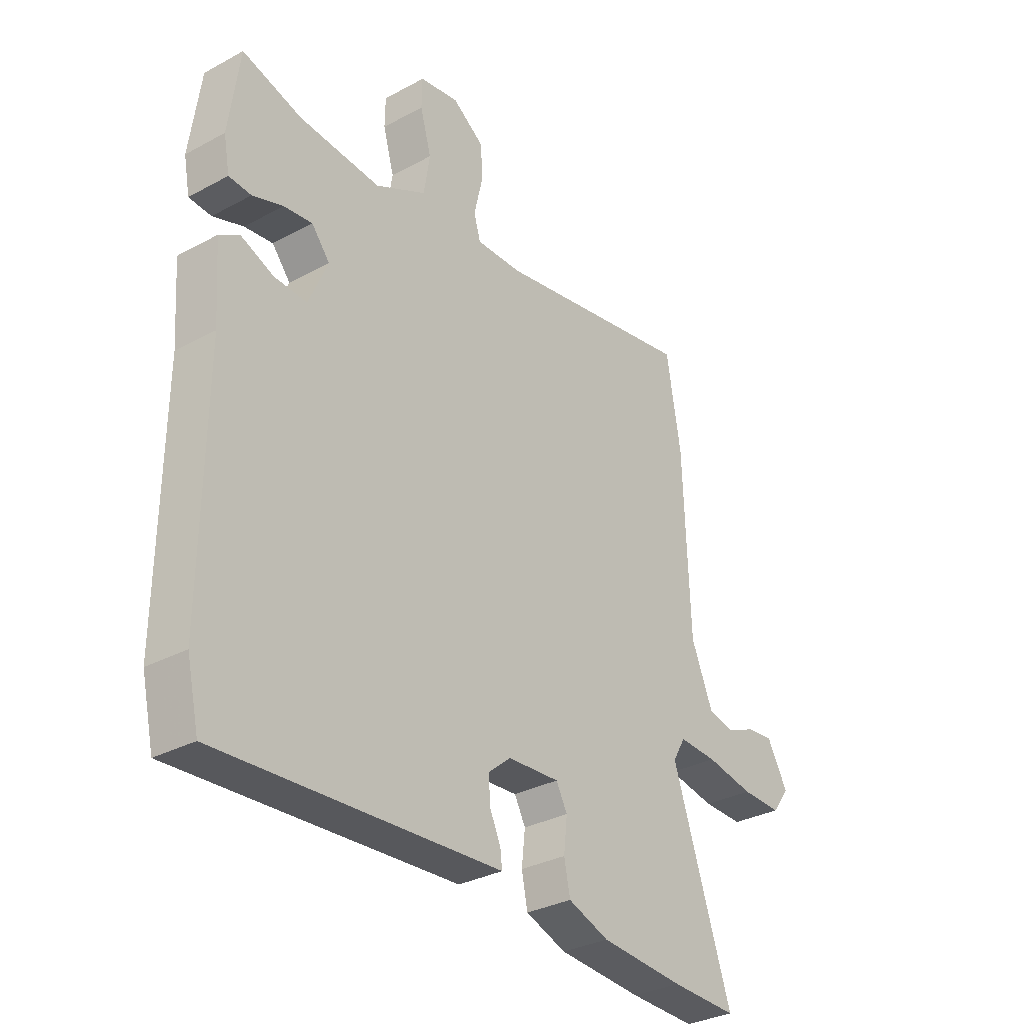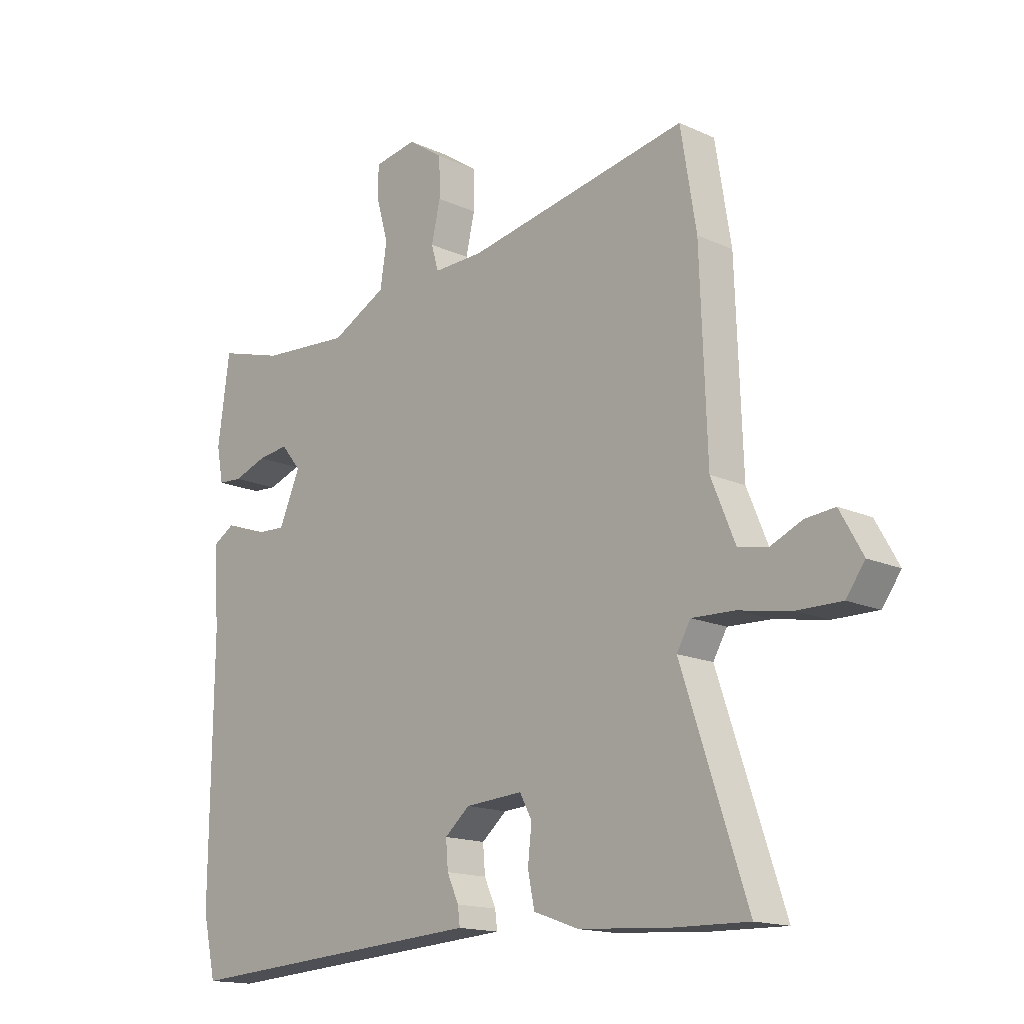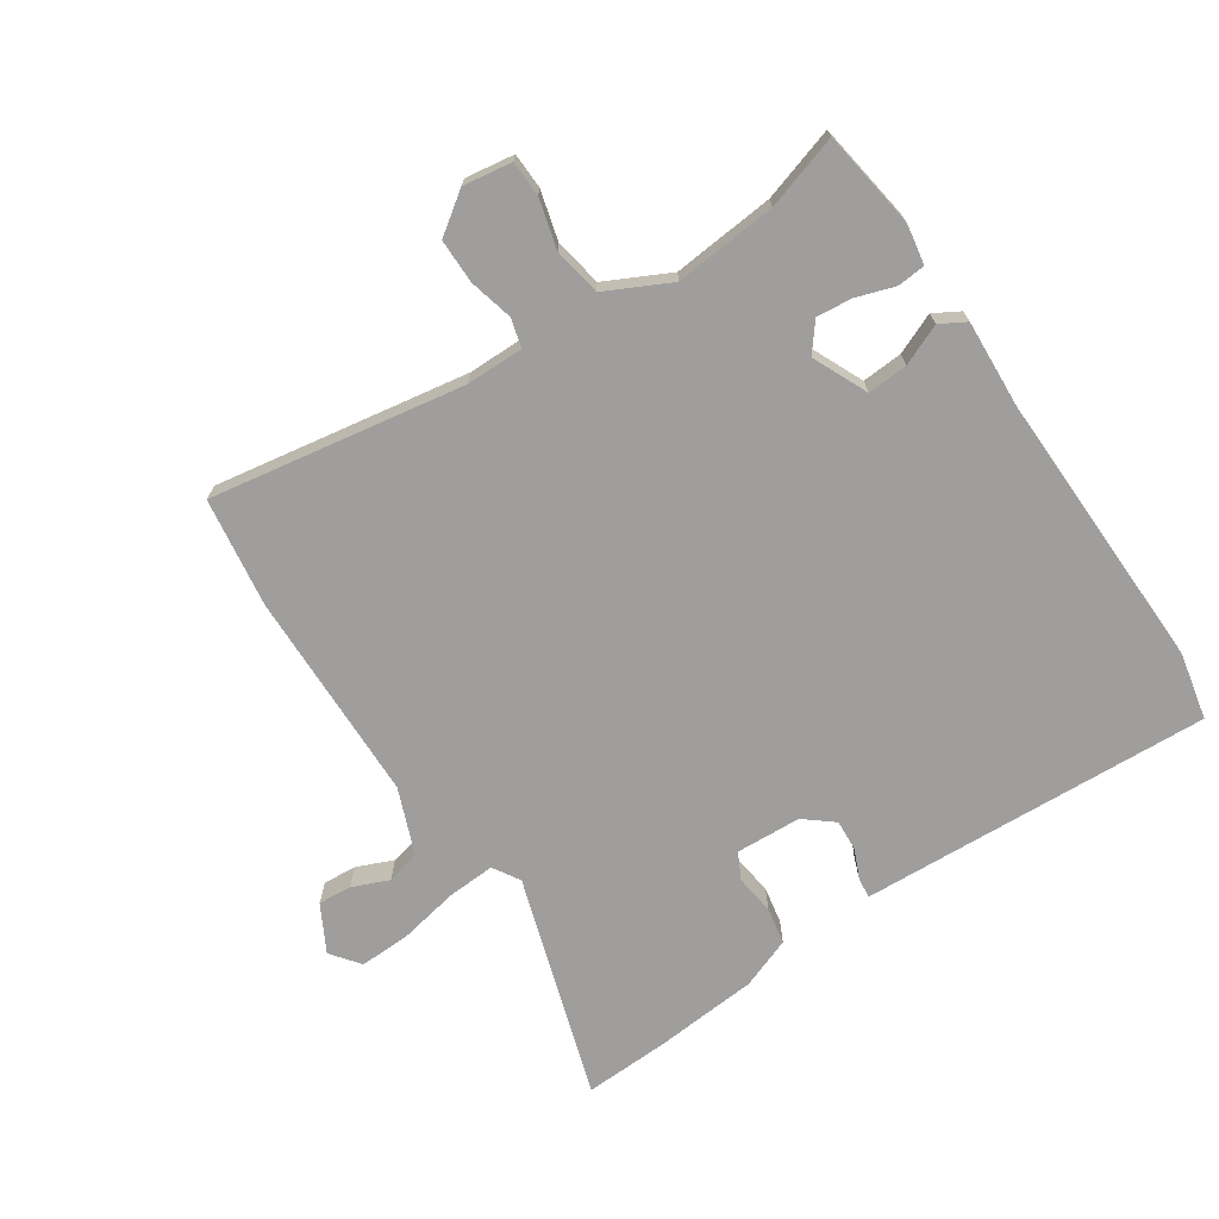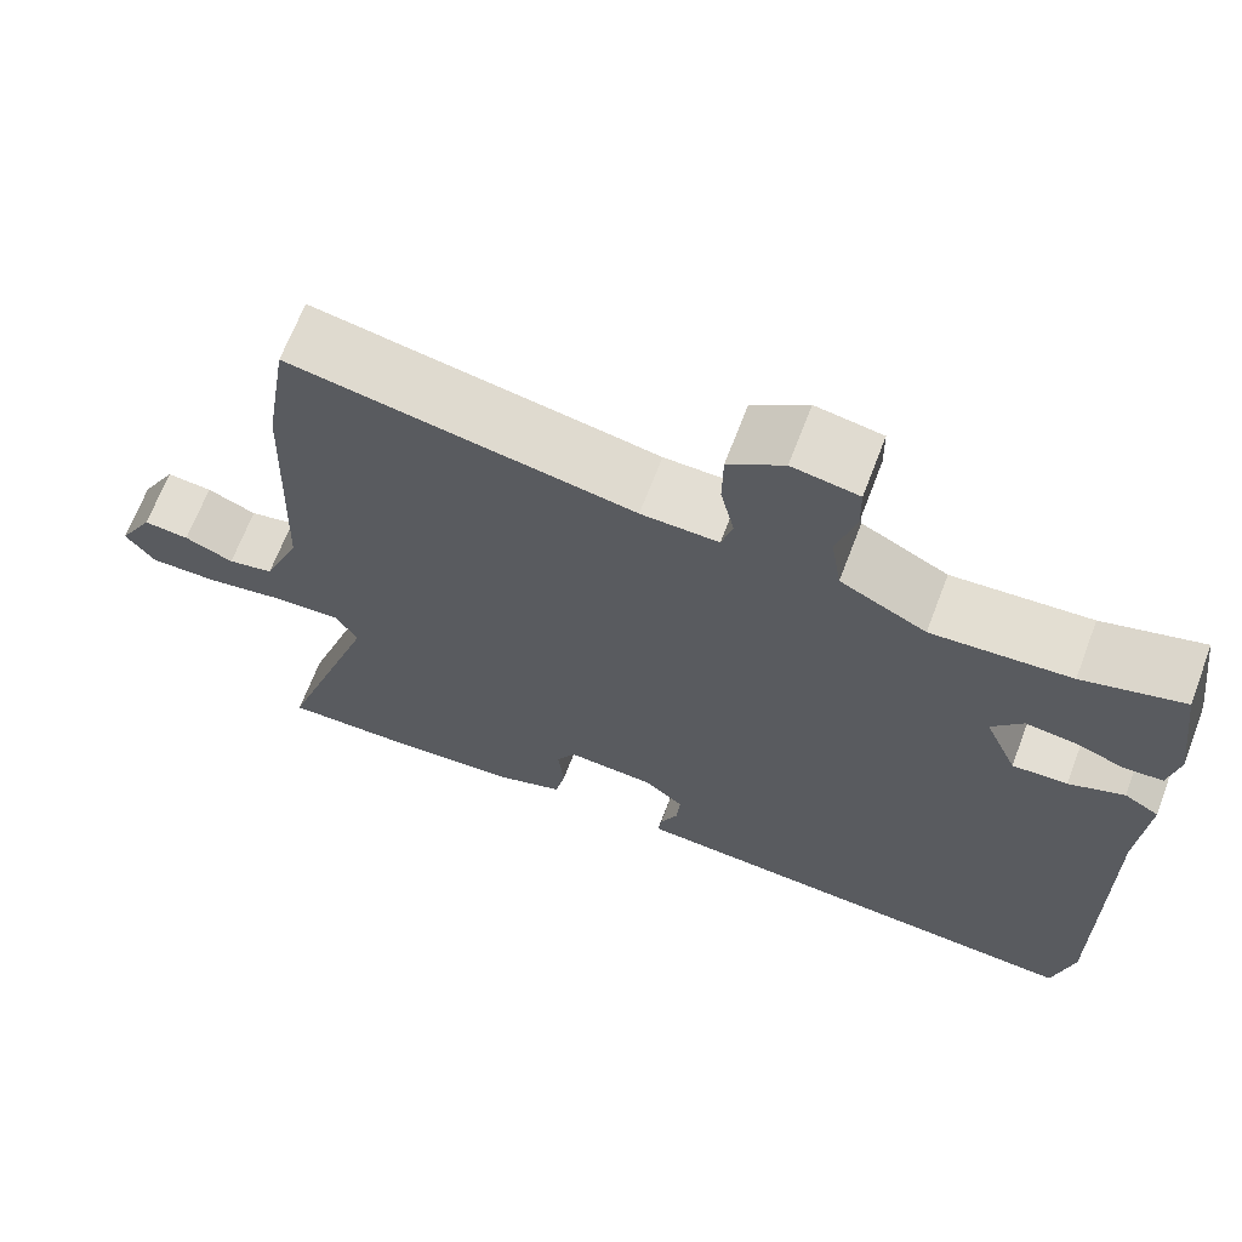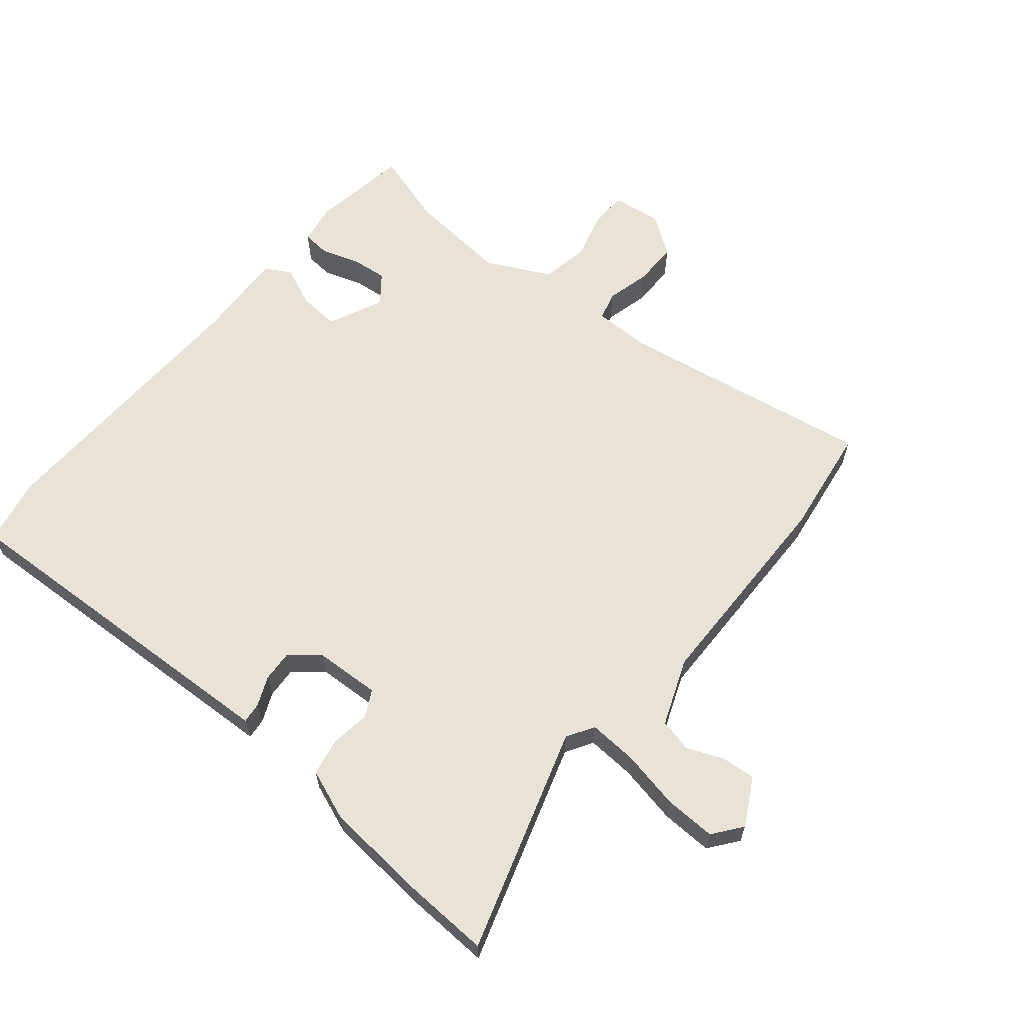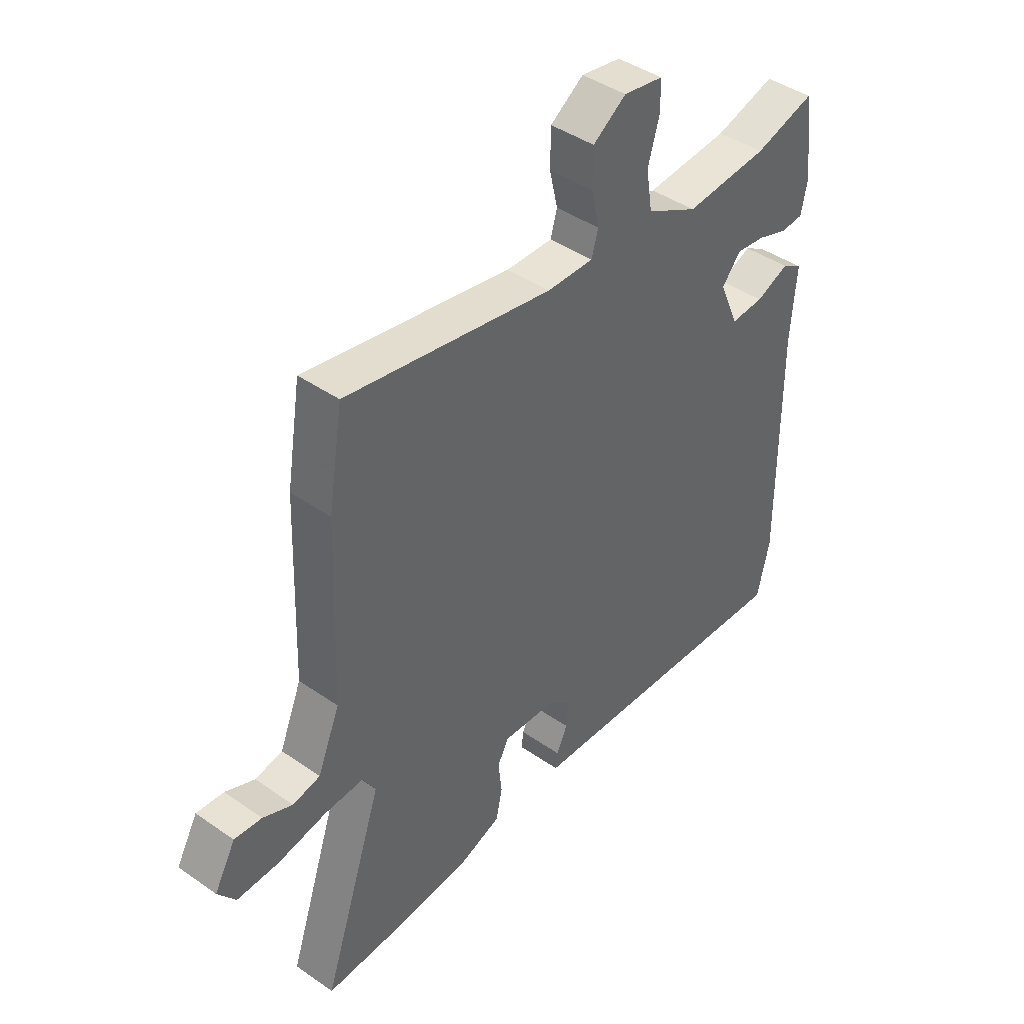
<metadata>
{"format":"obj","ext":"obj","renderer":"f3d","projection":"perspective","resolution":1024,"background":"white","views":[{"elev":-31.9,"azim":127.3,"up":"+Z"},{"elev":-15.7,"azim":-133.6,"up":"+Z"},{"elev":-71.0,"azim":34.7,"up":"+Y"},{"elev":67.1,"azim":20.8,"up":"+Z"},{"elev":62.5,"azim":-139.3,"up":"+Y"},{"elev":42.9,"azim":-50.4,"up":"+Z"}]}
</metadata>
<code>
v 0.523 0.07 -0.401
v 0.499 0.07 -0.506
v -0.009 0.07 -0.472
v -0.055 0.07 -0.469
v -0.051 0.07 -0.437
v -0.03 0.07 -0.391
v -0.026 0.07 -0.342
v -0.071 0.07 -0.304
v -0.174 0.07 -0.297
v -0.196 0.07 -0.338
v -0.189 0.07 -0.401
v -0.201 0.07 -0.459
v -0.282 0.07 -0.488
v -0.449 0.07 -0.499
v -0.581 0.07 -0.502
v -0.464 0.07 -0.153
v -0.489 0.07 -0.11
v -0.565 0.07 -0.113
v -0.66 0.07 -0.13
v -0.74 0.07 -0.131
v -0.774 0.07 -0.085
v -0.733 0.07 -0.012
v -0.68 0.07 -0.017
v -0.623 0.07 -0.042
v -0.57 0.07 -0.031
v -0.527 0.07 0.073
v -0.515 0.07 0.407
v -0.487 0.07 0.579
v -0.088 0.07 0.505
v 0.002 0.07 0.503
v 0.015 0.07 0.548
v -0.001 0.07 0.617
v 0 0.07 0.687
v 0.064 0.07 0.731
v 0.141 0.07 0.718
v 0.142 0.07 0.662
v 0.12 0.07 0.585
v 0.132 0.07 0.509
v 0.232 0.07 0.457
v 0.393 0.07 0.469
v 0.51 0.07 0.503
v 0.531 0.07 0.348
v 0.519 0.07 0.285
v 0.475 0.07 0.282
v 0.415 0.07 0.303
v 0.359 0.07 0.31
v 0.323 0.07 0.266
v 0.361 0.07 0.179
v 0.425 0.07 0.182
v 0.489 0.07 0.208
v 0.529 0.07 0.184
v 0.519 0.07 0.043
v 0.523 0 -0.401
v 0.499 0 -0.506
v -0.009 0 -0.472
v -0.055 0 -0.469
v -0.051 0 -0.437
v -0.03 0 -0.391
v -0.026 0 -0.342
v -0.071 0 -0.304
v -0.174 0 -0.297
v -0.196 0 -0.338
v -0.189 0 -0.401
v -0.201 0 -0.459
v -0.282 0 -0.488
v -0.449 0 -0.499
v -0.581 0 -0.502
v -0.464 0 -0.153
v -0.489 0 -0.11
v -0.565 0 -0.113
v -0.66 0 -0.13
v -0.74 0 -0.131
v -0.774 0 -0.085
v -0.733 0 -0.012
v -0.68 0 -0.017
v -0.623 0 -0.042
v -0.57 0 -0.031
v -0.527 0 0.073
v -0.515 0 0.407
v -0.487 0 0.579
v -0.088 0 0.505
v 0.002 0 0.503
v 0.015 0 0.548
v -0.001 0 0.617
v 0 0 0.687
v 0.064 0 0.731
v 0.141 0 0.718
v 0.142 0 0.662
v 0.12 0 0.585
v 0.132 0 0.509
v 0.232 0 0.457
v 0.393 0 0.469
v 0.51 0 0.503
v 0.531 0 0.348
v 0.519 0 0.285
v 0.475 0 0.282
v 0.415 0 0.303
v 0.359 0 0.31
v 0.323 0 0.266
v 0.361 0 0.179
v 0.425 0 0.182
v 0.489 0 0.208
v 0.529 0 0.184
v 0.519 0 0.043
f 49 50 51 52
f 1 2 3
f 52 1 3
f 49 52 3
f 48 49 3
f 4 5 6
f 3 4 6
f 48 3 6
f 47 48 6
f 43 44 45
f 42 43 45
f 41 42 45
f 40 41 45
f 39 40 45 46
f 38 39 46 47
f 35 36 37
f 34 35 37
f 33 34 37
f 32 33 37
f 31 32 37
f 30 31 37 38
f 26 27 28 29
f 25 26 29 30
f 22 23 24
f 21 22 24
f 20 21 24
f 19 20 24
f 18 19 24
f 17 18 24 25
f 14 15 16
f 13 14 16
f 12 13 16
f 11 12 16
f 10 11 16
f 9 10 16 17
f 30 38 47
f 25 30 47
f 17 25 47
f 9 17 47
f 8 9 47
f 7 8 47
f 6 7 47
f 104 103 102 101
f 55 54 53
f 55 53 104
f 55 104 101
f 55 101 100
f 58 57 56
f 58 56 55
f 58 55 100
f 58 100 99
f 97 96 95
f 97 95 94
f 97 94 93
f 97 93 92
f 98 97 92 91
f 99 98 91 90
f 89 88 87
f 89 87 86
f 89 86 85
f 89 85 84
f 89 84 83
f 90 89 83 82
f 81 80 79 78
f 82 81 78 77
f 76 75 74
f 76 74 73
f 76 73 72
f 76 72 71
f 76 71 70
f 77 76 70 69
f 68 67 66
f 68 66 65
f 68 65 64
f 68 64 63
f 68 63 62
f 69 68 62 61
f 99 90 82
f 99 82 77
f 99 77 69
f 99 69 61
f 99 61 60
f 99 60 59
f 99 59 58
f 1 53 54 2
f 2 54 55 3
f 3 55 56 4
f 4 56 57 5
f 5 57 58 6
f 6 58 59 7
f 7 59 60 8
f 8 60 61 9
f 9 61 62 10
f 10 62 63 11
f 11 63 64 12
f 12 64 65 13
f 13 65 66 14
f 14 66 67 15
f 15 67 68 16
f 16 68 69 17
f 17 69 70 18
f 18 70 71 19
f 19 71 72 20
f 20 72 73 21
f 21 73 74 22
f 22 74 75 23
f 23 75 76 24
f 24 76 77 25
f 25 77 78 26
f 26 78 79 27
f 27 79 80 28
f 28 80 81 29
f 29 81 82 30
f 30 82 83 31
f 31 83 84 32
f 32 84 85 33
f 33 85 86 34
f 34 86 87 35
f 35 87 88 36
f 36 88 89 37
f 37 89 90 38
f 38 90 91 39
f 39 91 92 40
f 40 92 93 41
f 41 93 94 42
f 42 94 95 43
f 43 95 96 44
f 44 96 97 45
f 45 97 98 46
f 46 98 99 47
f 47 99 100 48
f 48 100 101 49
f 49 101 102 50
f 50 102 103 51
f 51 103 104 52
f 52 104 53 1

</code>
